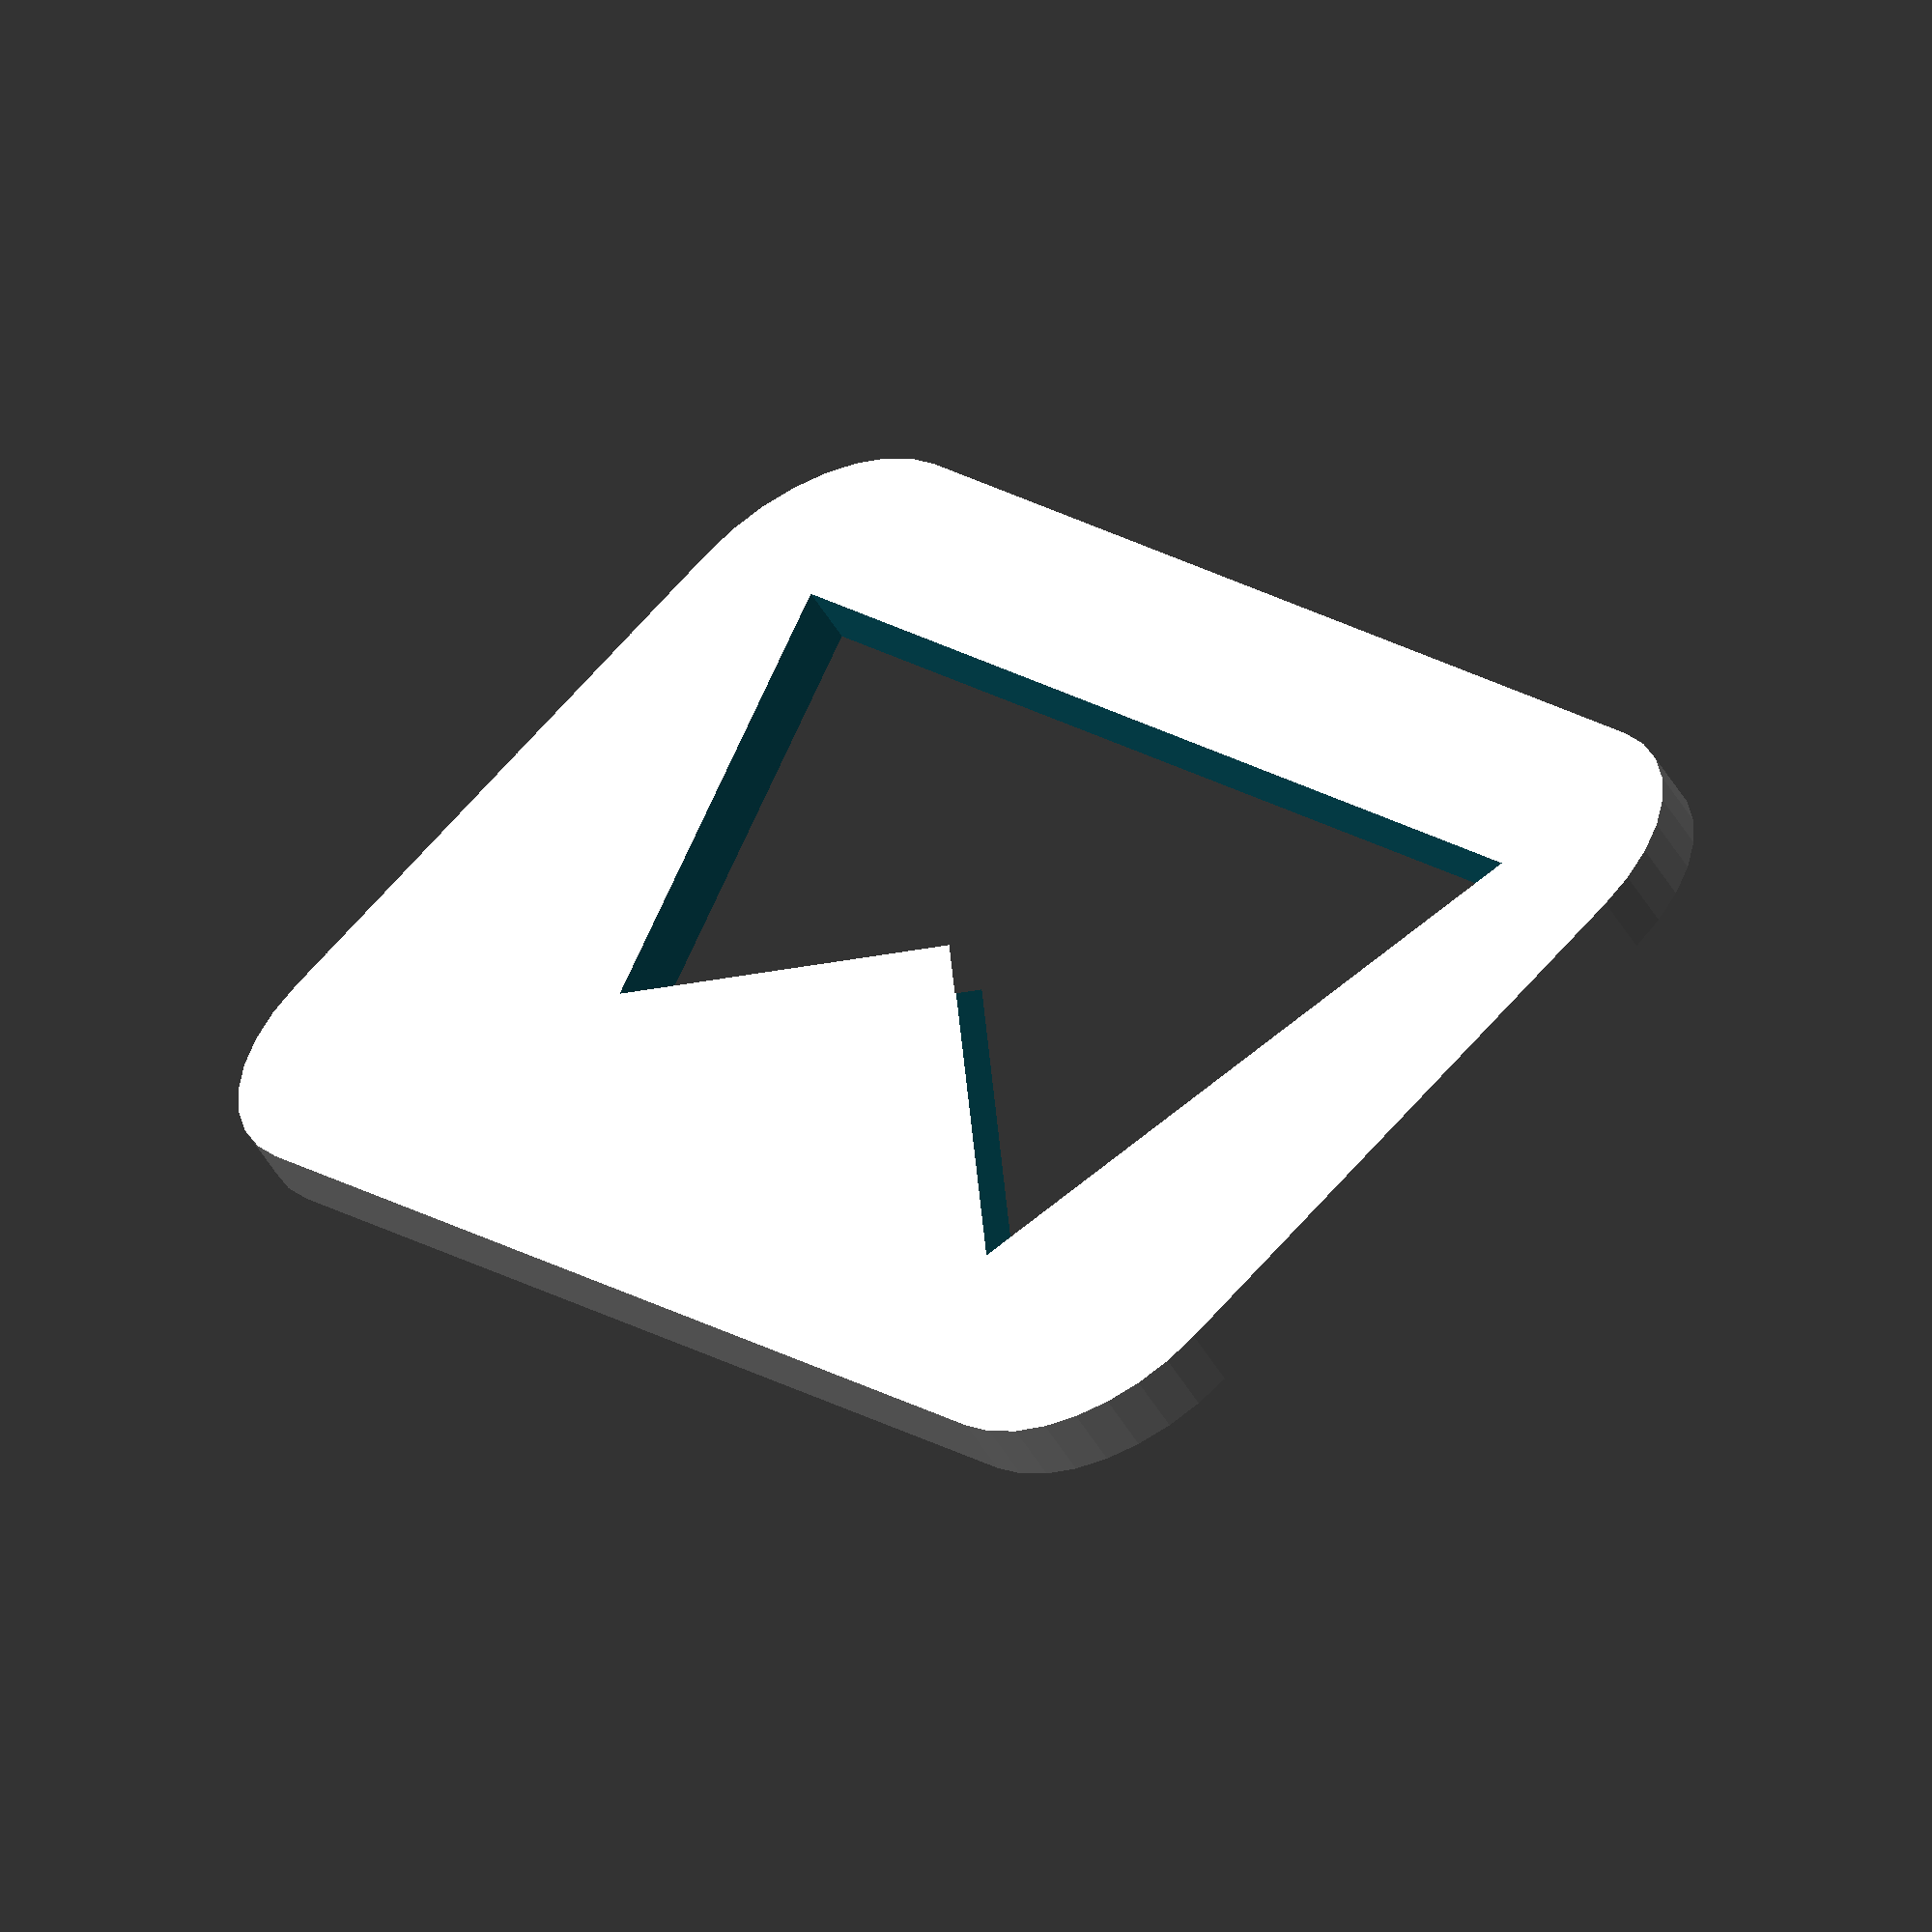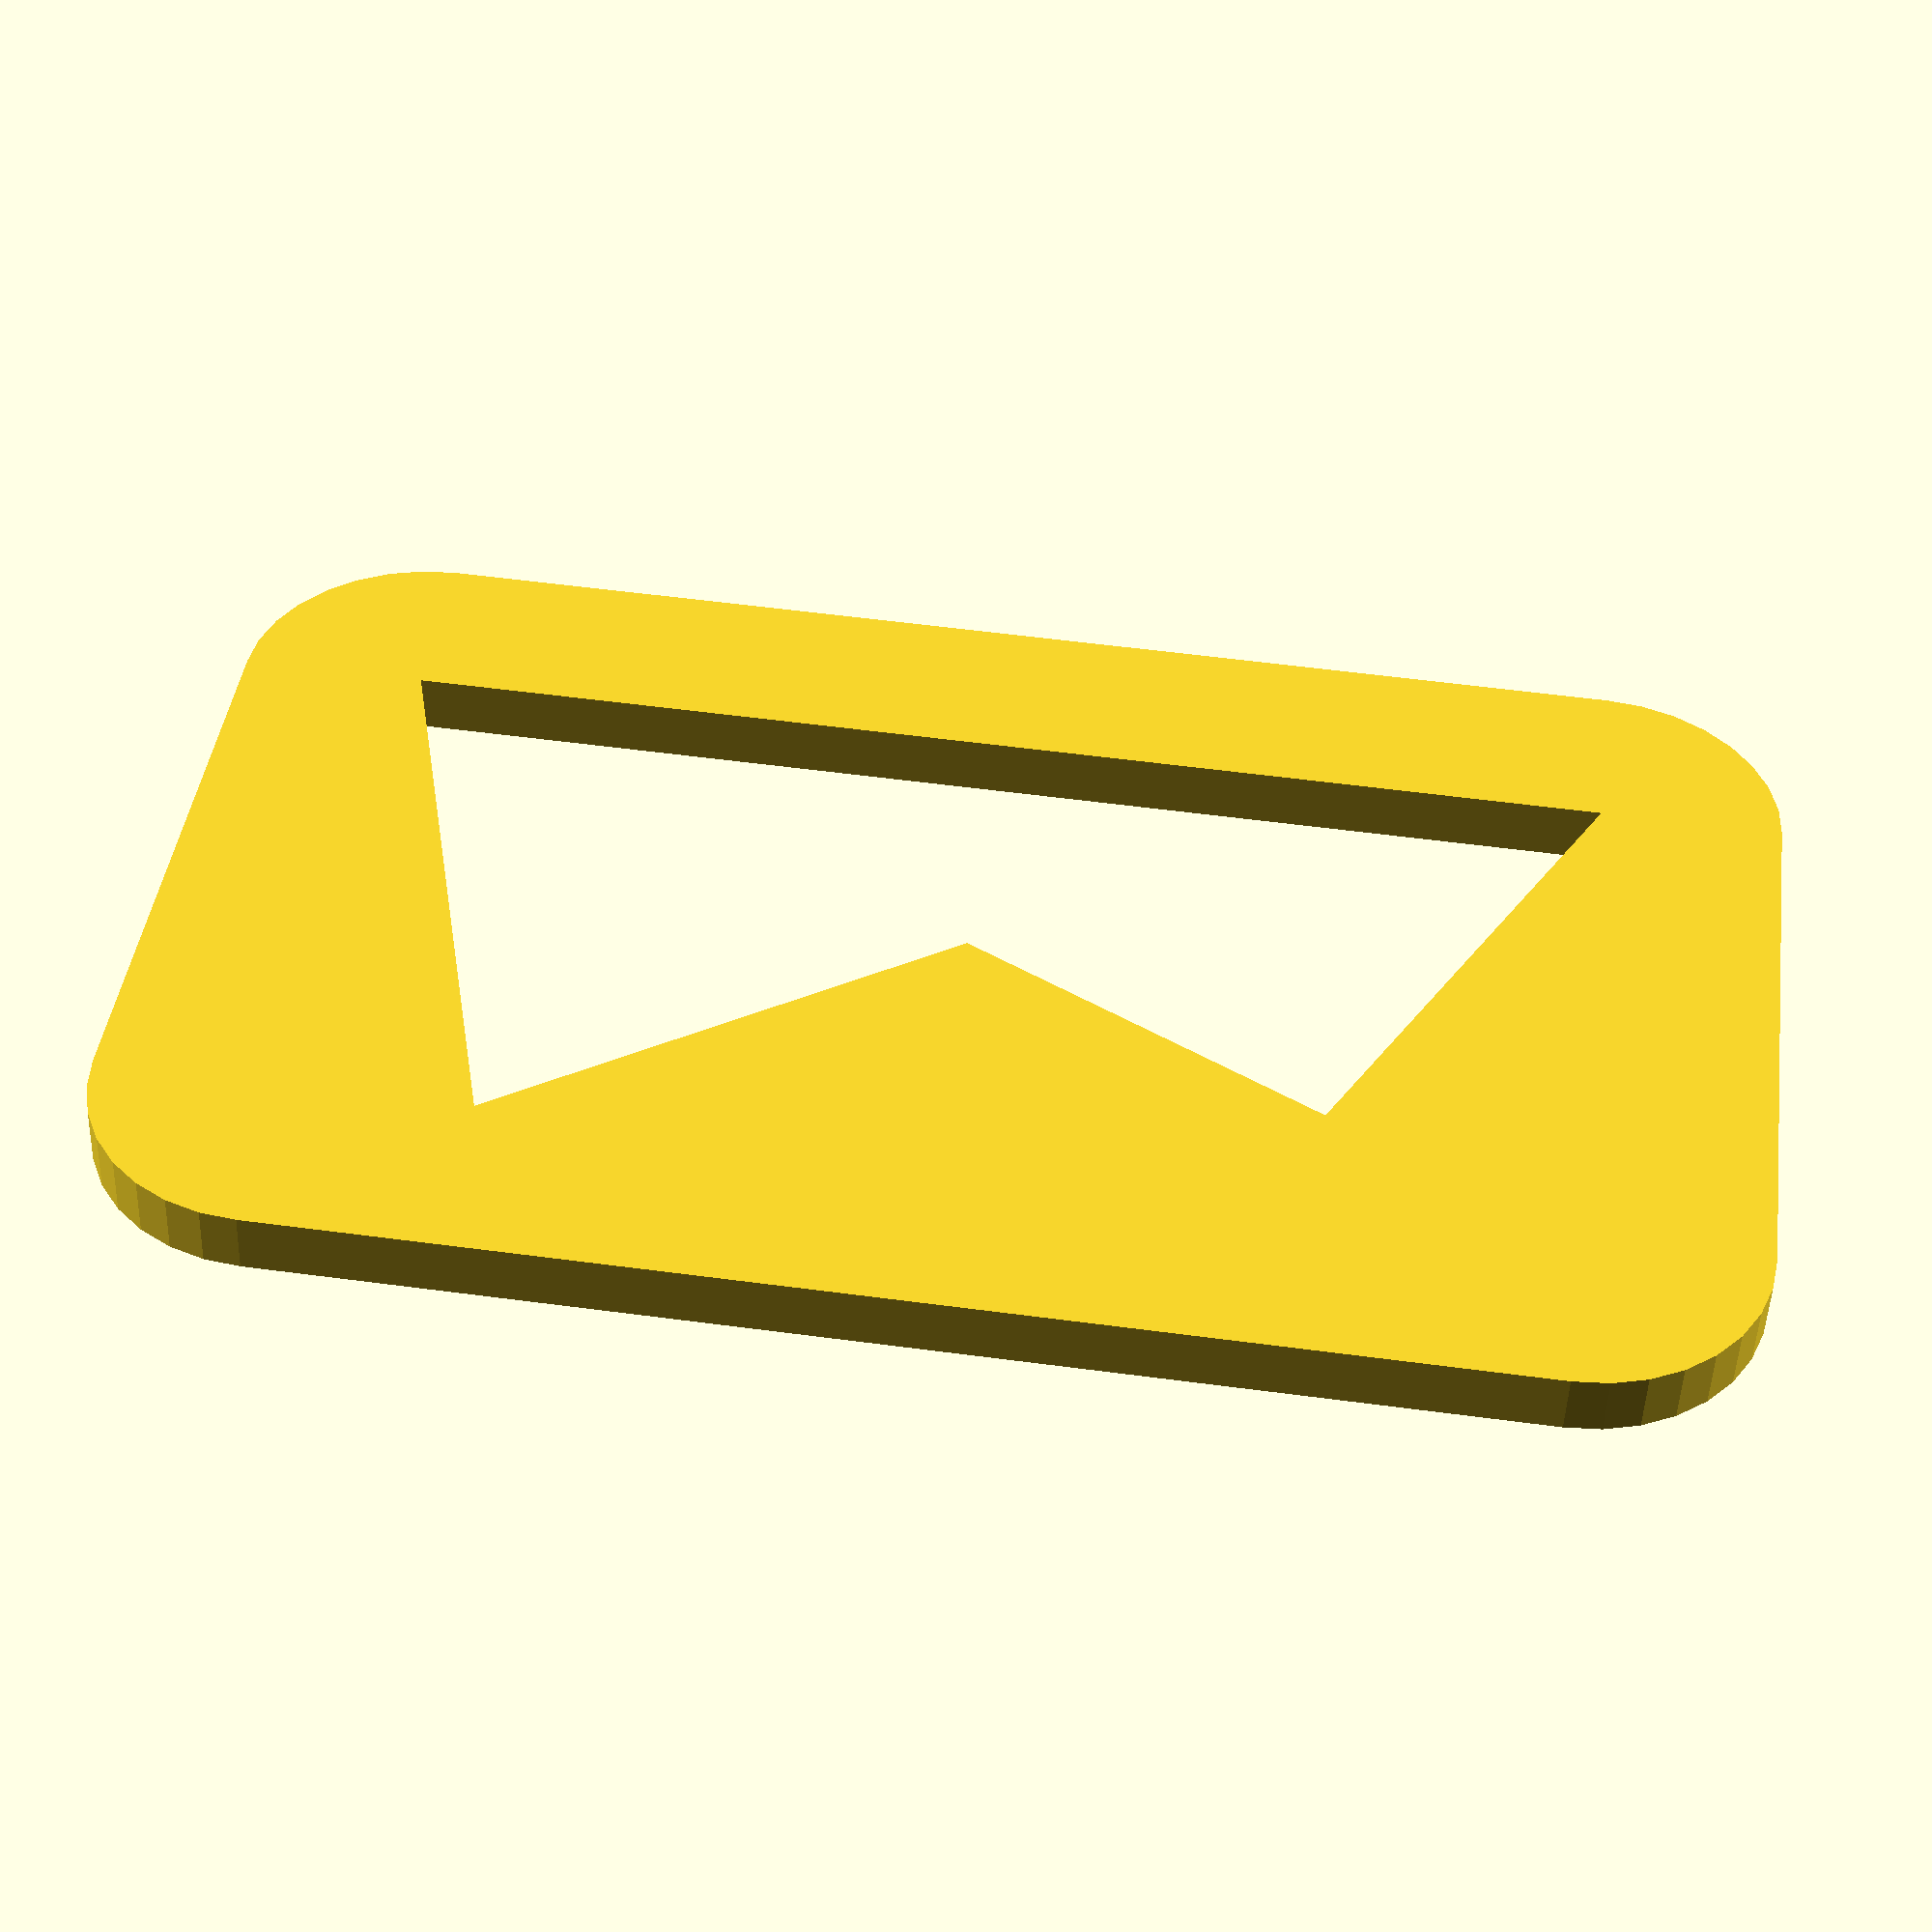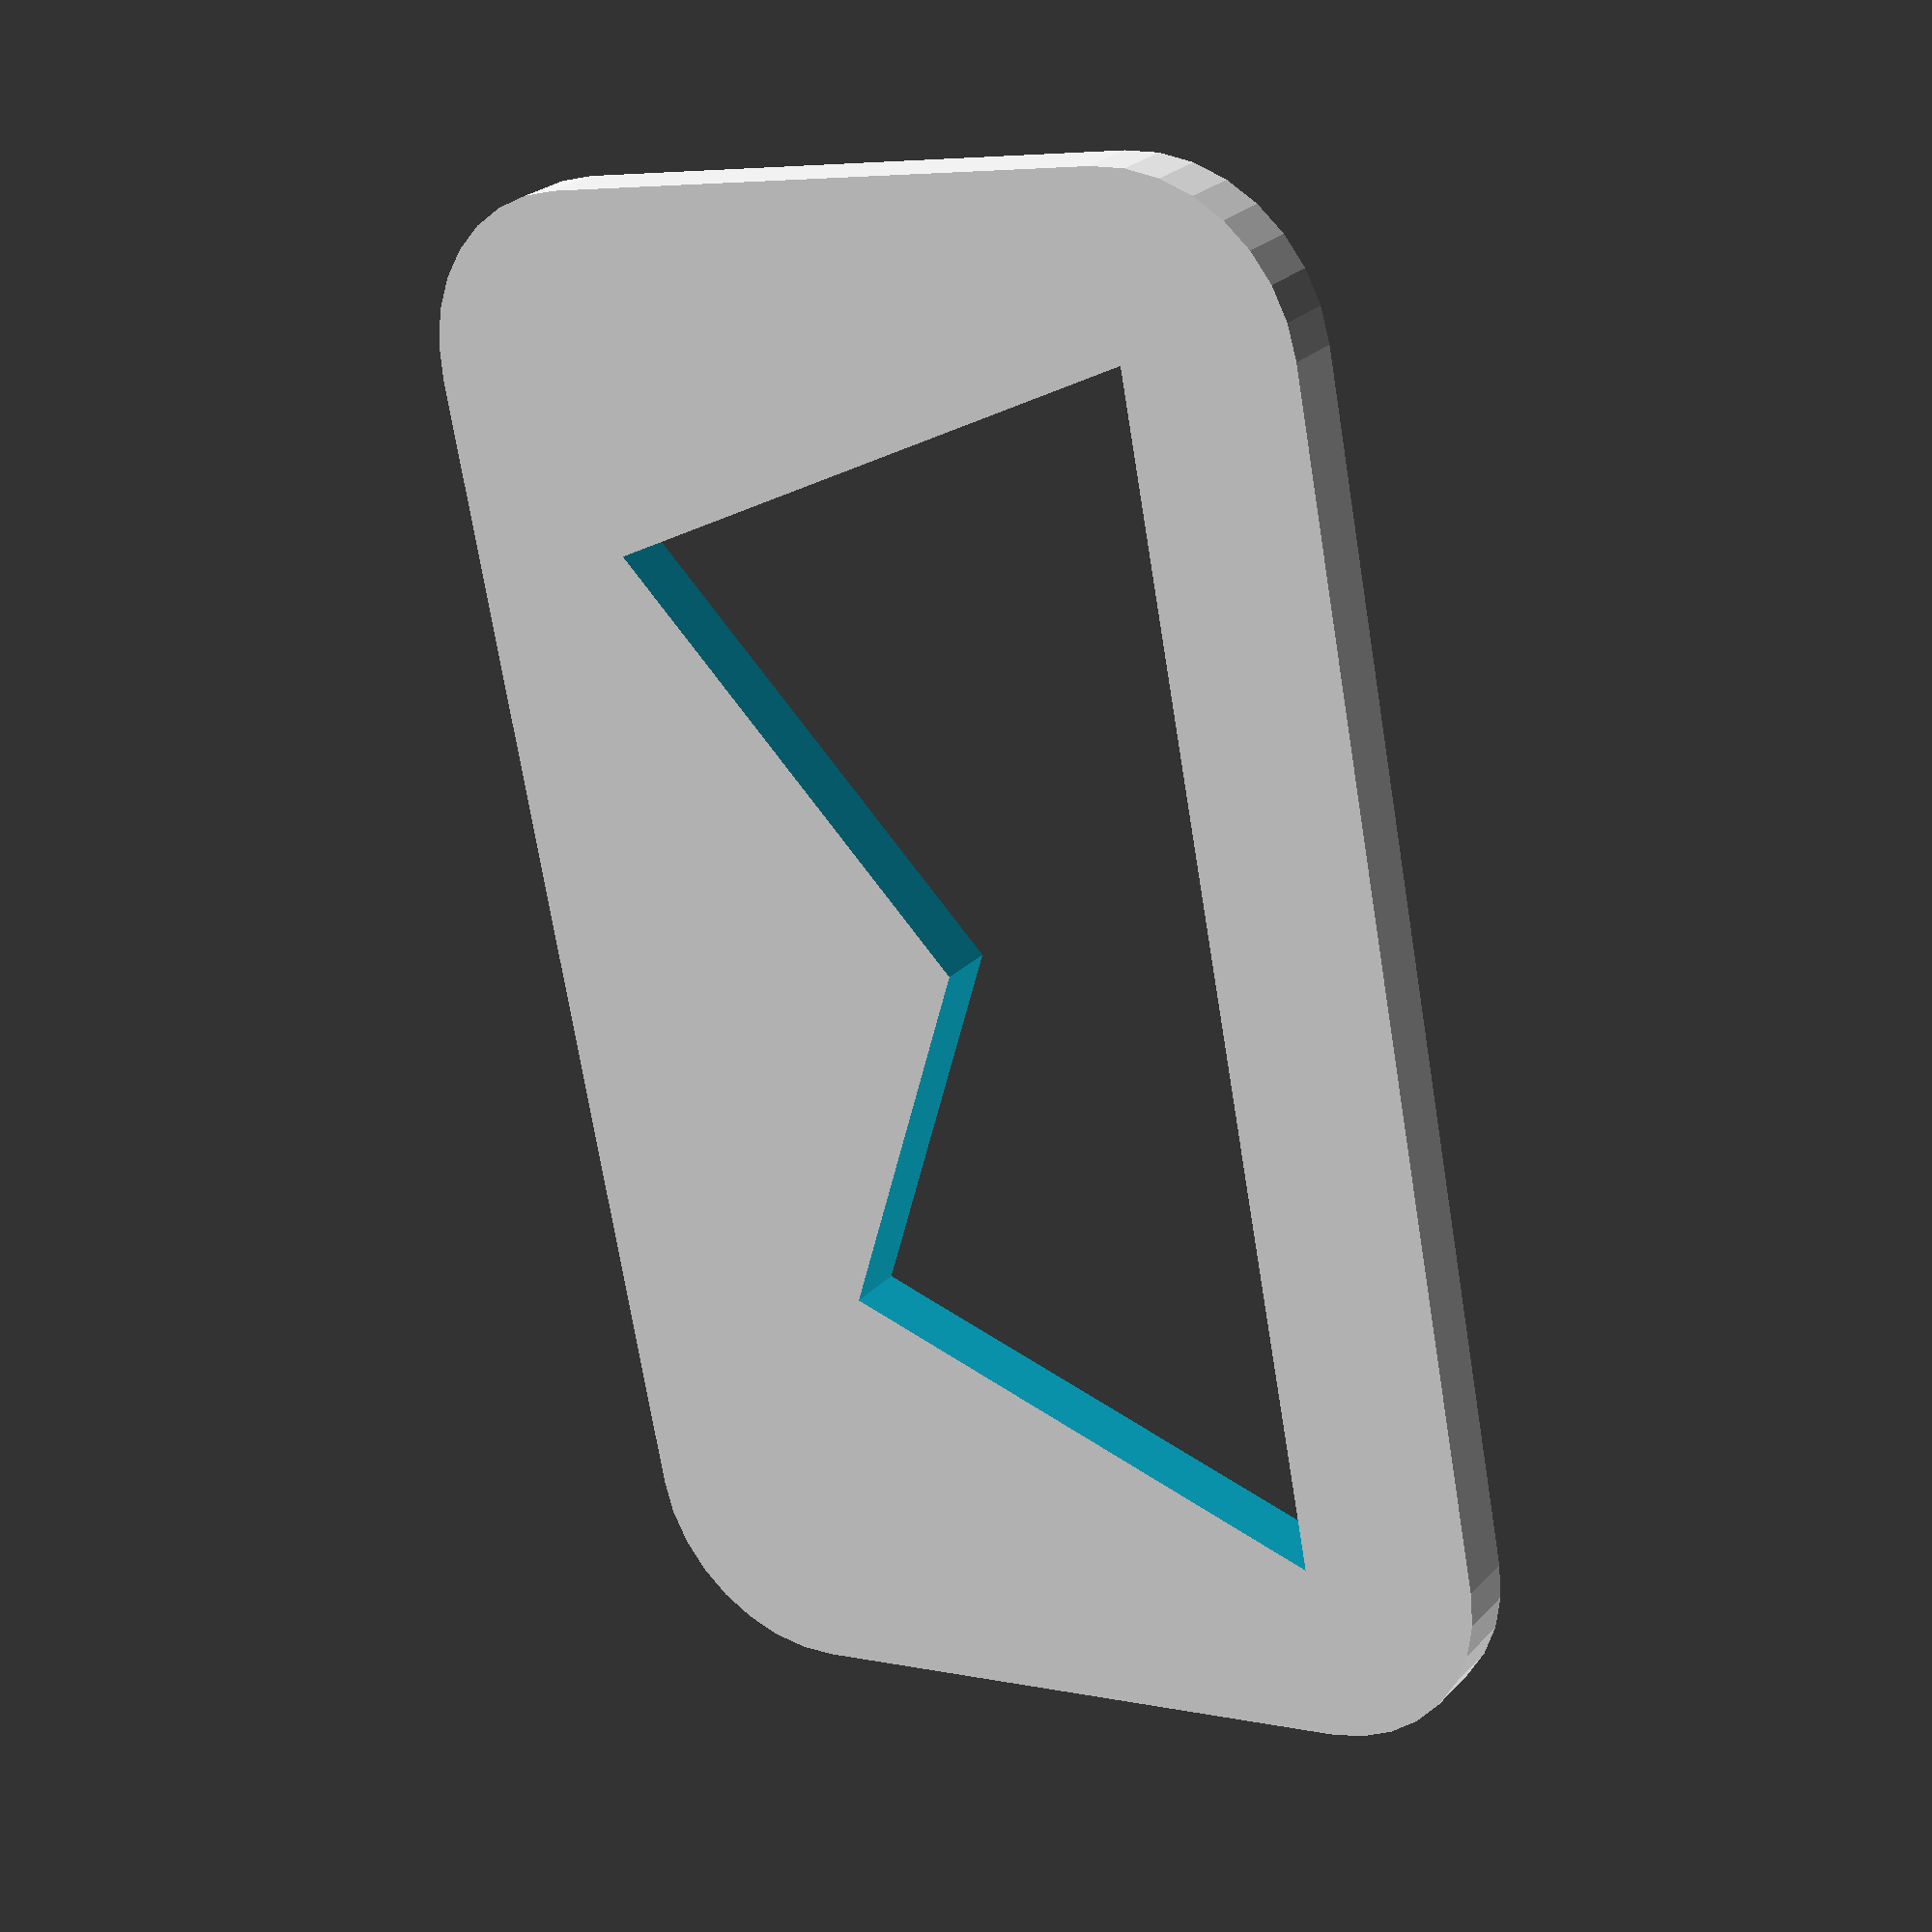
<openscad>
difference() {
  offset(r=3,$fn=32) square([20,10]);
  polygon(points=[
    [0, 0],
    [20,0],
    [16,8],
    [10,5],
    [3,10],
  ]);
}

</openscad>
<views>
elev=232.1 azim=50.0 roll=150.0 proj=o view=solid
elev=47.6 azim=172.5 roll=177.9 proj=p view=solid
elev=154.8 azim=280.9 roll=327.7 proj=p view=wireframe
</views>
